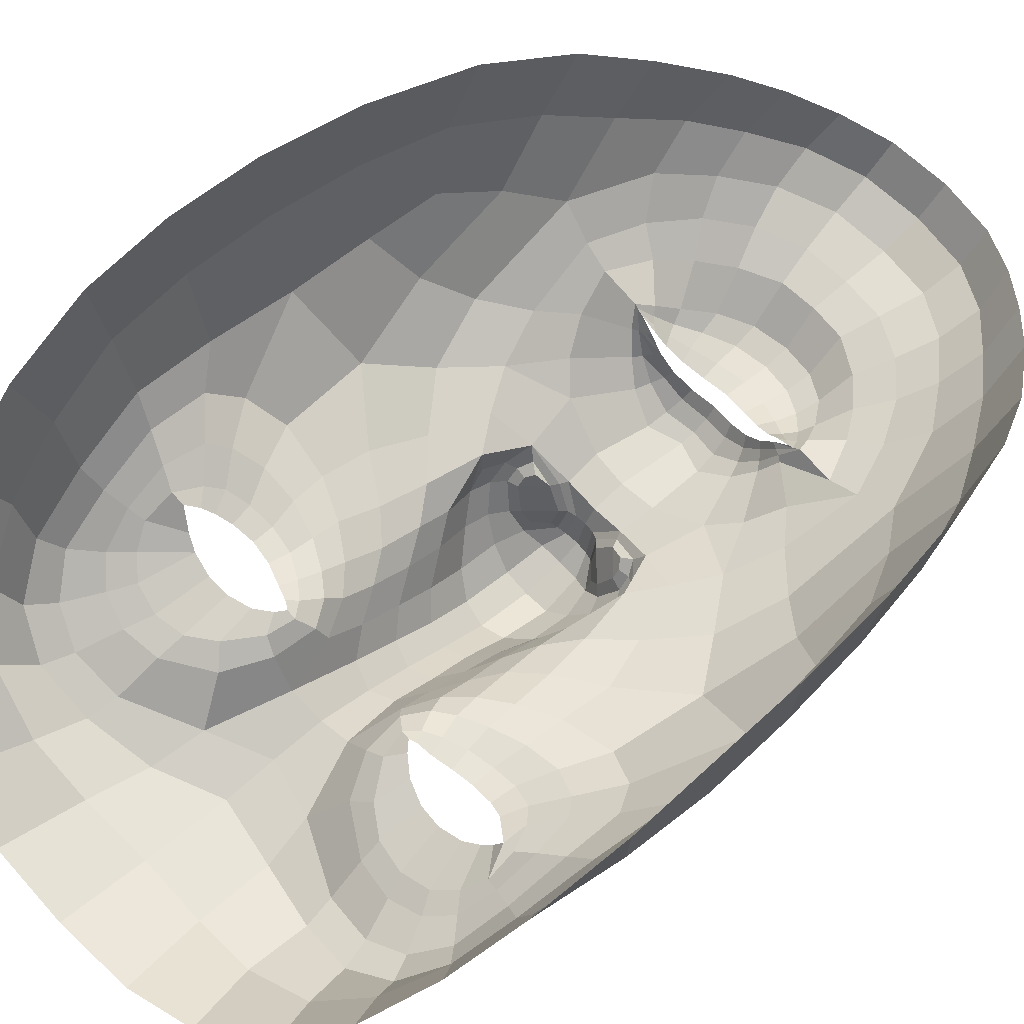
<metadata>
{"format":"obj","ext":"obj","renderer":"f3d","projection":"perspective","resolution":1024,"background":"white","views":[{"elev":71.4,"azim":53.3,"up":"+Z"}]}
</metadata>
<code>
o face_face.002
v 0.5035 0.5405 -0.0339
v 0.5071 0.4798 -0.06082
v 0.5049 0.4974 -0.03259
v 0.501 0.423 -0.04509
v 0.5085 0.4624 -0.06437
v 0.5099 0.44 -0.05938
v 0.5128 0.386 -0.02723
v 0.4305 0.3725 0.01286
v 0.5155 0.342 -0.01819
v 0.5171 0.3198 -0.01963
v 0.5218 0.2464 -0.005114
v 0.503 0.5467 -0.03261
v 0.5024 0.553 -0.02898
v 0.5018 0.557 -0.02386
v 0.5014 0.563 -0.02132
v 0.501 0.5723 -0.02306
v 0.5002 0.5834 -0.02539
v 0.4993 0.5938 -0.02354
v 0.4956 0.6089 -0.01264
v 0.5062 0.4887 -0.05515
v 0.4955 0.4875 -0.04018
v 0.3906 0.3062 0.06637
v 0.4606 0.3901 0.002267
v 0.4487 0.3906 0.002562
v 0.4378 0.3884 0.005262
v 0.4246 0.3778 0.01409
v 0.4713 0.3861 0.004243
v 0.4494 0.3374 -0.001263
v 0.4623 0.3411 -0.000463
v 0.4368 0.3388 0.001775
v 0.428 0.3451 0.005862
v 0.4131 0.3872 0.01907
v 0.4507 0.6253 -0.001486
v 0.427 0.3678 0.01641
v 0.3794 0.3768 0.06827
v 0.4012 0.3732 0.03034
v 0.45 0.46 -0.01052
v 0.4904 0.5342 -0.03296
v 0.4908 0.5501 -0.02791
v 0.4769 0.5379 -0.02709
v 0.468 0.5428 -0.01925
v 0.4807 0.5489 -0.02398
v 0.4727 0.5493 -0.01668
v 0.4463 0.5688 -0.002225
v 0.4978 0.4782 -0.06014
v 0.4975 0.4614 -0.06341
v 0.4129 0.3246 0.009436
v 0.4757 0.4199 -0.01006
v 0.4723 0.4721 -0.03345
v 0.4717 0.4632 -0.03
v 0.4157 0.4543 0.002009
v 0.4994 0.4407 -0.0564
v 0.4419 0.3062 -0.008087
v 0.4253 0.3118 -0.000174
v 0.4059 0.2784 0.04571
v 0.492 0.3278 -0.0158
v 0.4732 0.35 0.003157
v 0.4398 0.5507 -0.000244
v 0.381 0.5362 0.09392
v 0.4799 0.4827 -0.02887
v 0.4881 0.4886 -0.02958
v 0.4569 0.5521 -0.001282
v 0.4599 0.5521 -0.004204
v 0.4201 0.3006 0.005364
v 0.4711 0.4801 -0.02738
v 0.4634 0.3097 -0.0134
v 0.4628 0.2961 -0.01535
v 0.4562 0.2462 0.005858
v 0.4138 0.2943 0.02278
v 0.461 0.2758 -0.005268
v 0.4068 0.3178 0.01918
v 0.3992 0.3166 0.04153
v 0.4904 0.5431 -0.03175
v 0.4788 0.544 -0.02609
v 0.4703 0.5463 -0.01892
v 0.4822 0.4862 -0.02636
v 0.4585 0.5522 -0.002805
v 0.4629 0.5569 -0.008977
v 0.4614 0.5522 -0.004441
v 0.4856 0.4769 -0.04432
v 0.4744 0.5514 -0.01482
v 0.4822 0.552 -0.01955
v 0.4914 0.5542 -0.02313
v 0.4802 0.6059 -0.01282
v 0.4848 0.5895 -0.02343
v 0.4866 0.5791 -0.02484
v 0.4887 0.5683 -0.02227
v 0.4908 0.5599 -0.02056
v 0.4742 0.5542 -0.01281
v 0.4712 0.5581 -0.01456
v 0.4678 0.5631 -0.01636
v 0.4648 0.5685 -0.01455
v 0.4552 0.5225 -0.0157
v 0.3717 0.4498 0.1116
v 0.5055 0.4928 -0.0404
v 0.4684 0.5529 -0.007746
v 0.4657 0.5548 -0.008941
v 0.4908 0.4956 -0.03024
v 0.4739 0.4907 -0.01914
v 0.4895 0.4922 -0.03013
v 0.463 0.4285 -0.007095
v 0.4434 0.4376 -0.00485
v 0.4692 0.4709 -0.02382
v 0.4268 0.2576 0.02404
v 0.4334 0.2798 0.00762
v 0.439 0.2933 -0.005813
v 0.4545 0.5827 -0.007059
v 0.4906 0.3047 -0.01964
v 0.4886 0.2786 -0.01209
v 0.4867 0.2432 -0.004012
v 0.4291 0.3843 0.00978
v 0.399 0.3977 0.02458
v 0.4787 0.3816 0.006224
v 0.4155 0.3511 0.01493
v 0.4846 0.4096 -0.0135
v 0.4793 0.4658 -0.04414
v 0.388 0.4091 0.03599
v 0.4056 0.4099 0.0142
v 0.4201 0.4175 0.00425
v 0.443 0.417 0.000324
v 0.4603 0.4117 -0.001274
v 0.474 0.4047 -0.003406
v 0.5016 0.3887 -0.02352
v 0.3882 0.4449 0.03185
v 0.4064 0.3474 0.02021
v 0.5006 0.4875 -0.05475
v 0.476 0.4369 -0.01531
v 0.3739 0.3751 0.1052
v 0.4846 0.3962 -0.004307
v 0.4677 0.472 -0.01266
v 0.4212 0.3668 0.01825
v 0.4793 0.4551 -0.03974
v 0.3744 0.4914 0.1057
v 0.48 0.3758 0.009242
v 0.4891 0.4457 -0.0502
v 0.4047 0.5808 0.03637
v 0.4023 0.6004 0.05554
v 0.3753 0.4476 0.07185
v 0.3925 0.5557 0.04948
v 0.3888 0.3443 0.05822
v 0.4466 0.6421 0.004412
v 0.5012 0.4916 -0.03979
v 0.4648 0.4485 -0.01181
v 0.3906 0.3762 0.04122
v 0.4405 0.3789 0.006559
v 0.4499 0.3814 0.004219
v 0.4601 0.5593 -0.007303
v 0.3889 0.4792 0.03475
v 0.4658 0.6686 0.008506
v 0.4316 0.6416 0.02865
v 0.4178 0.6247 0.04032
v 0.5195 0.2834 -0.0132
v 0.4909 0.6745 0.006448
v 0.4598 0.3811 0.004287
v 0.4696 0.3789 0.006308
v 0.4763 0.3774 0.008929
v 0.3984 0.3444 0.03151
v 0.4703 0.3662 0.004864
v 0.4603 0.3624 0.002646
v 0.4505 0.361 0.002684
v 0.4407 0.3619 0.004888
v 0.4342 0.3641 0.008113
v 0.3804 0.3368 0.08835
v 0.4345 0.3757 0.009875
v 0.5037 0.5113 -0.03026
v 0.4669 0.5143 -0.02099
v 0.4802 0.4795 -0.03296
v 0.4884 0.5107 -0.02994
v 0.514 0.3645 -0.01835
v 0.4178 0.6047 0.0265
v 0.4313 0.6234 0.01615
v 0.4666 0.6566 -0.005483
v 0.3909 0.573 0.07534
v 0.4771 0.3717 0.007456
v 0.4925 0.4148 -0.02852
v 0.4918 0.6625 -0.007221
v 0.4471 0.6569 0.01636
v 0.3774 0.4856 0.06936
v 0.4817 0.5566 -0.01718
v 0.4786 0.5629 -0.01907
v 0.4757 0.571 -0.02109
v 0.4731 0.5802 -0.01969
v 0.4655 0.5957 -0.01155
v 0.4662 0.5505 -0.01005
v 0.4637 0.5491 -0.01022
v 0.4615 0.5472 -0.01031
v 0.4458 0.535 -0.008309
v 0.4049 0.4899 0.01288
v 0.4933 0.3979 -0.01764
v 0.4895 0.3625 0.002197
v 0.4823 0.3647 0.005883
v 0.4684 0.5517 -0.008995
v 0.4006 0.5313 0.02905
v 0.5 0.3618 -0.01163
v 0.4578 0.6096 -0.005595
v 0.5109 0.4216 -0.04834
v 0.5011 0.4067 -0.03532
v 0.5118 0.4045 -0.03739
v 0.483 0.4408 -0.0294
v 0.4931 0.6453 -0.01271
v 0.4944 0.6255 -0.0122
v 0.4752 0.6216 -0.01075
v 0.4346 0.5739 0.00404
v 0.4568 0.4842 -0.01047
v 0.4445 0.5939 -0.000435
v 0.431 0.4778 -0.007154
v 0.4451 0.4995 -0.009407
v 0.4199 0.5043 0.000936
v 0.4699 0.64 -0.01062
v 0.4755 0.4502 -0.02189
v 0.4235 0.5858 0.01411
v 0.4365 0.6065 0.007718
v 0.4281 0.551 0.004571
v 0.3906 0.5087 0.03845
v 0.4134 0.5522 0.015
v 0.3822 0.5216 0.06398
v 0.4351 0.5205 -0.004682
v 0.4844 0.4256 -0.02142
v 0.4824 0.4737 -0.04656
v 0.4755 0.4779 -0.03458
v 0.4878 0.4626 -0.0542
v 0.4812 0.3433 -0.001405
v 0.4629 0.329 -0.003904
v 0.4463 0.3251 -0.003904
v 0.4321 0.3279 -0.000132
v 0.4216 0.3359 0.006168
v 0.4123 0.3697 0.02252
v 0.3754 0.4114 0.07036
v 0.4185 0.3949 0.01329
v 0.4298 0.4009 0.006964
v 0.4453 0.4025 0.002969
v 0.4607 0.4001 0.001514
v 0.4733 0.3952 0.002058
v 0.4822 0.3901 0.001865
v 0.3719 0.4119 0.1122
v 0.4752 0.4829 -0.02905
v 0.4917 0.4299 -0.03783
v 0.4899 0.4751 -0.05503
v 0.495 0.4843 -0.05032
v 0.4897 0.4781 -0.04958
v 0.4777 0.4885 -0.02514
v 0.4971 0.486 -0.05326
v 0.4977 0.4902 -0.03995
v 0.4839 0.3762 0.007824
v 0.4896 0.3809 0.001268
v 0.493 0.3835 -0.006505
v 0.4302 0.366 0.01167
v 0.422 0.3536 0.01191
v 0.5201 0.4252 -0.04399
v 0.593 0.3892 0.0203
v 0.5159 0.4899 -0.03935
v 0.6312 0.3361 0.07743
v 0.5601 0.3976 0.007185
v 0.571 0.4008 0.008456
v 0.5816 0.4025 0.012
v 0.597 0.3961 0.02193
v 0.5511 0.3928 0.008148
v 0.5808 0.3526 0.004781
v 0.5674 0.3533 0.004323
v 0.5929 0.3567 0.008713
v 0.6002 0.3647 0.01334
v 0.6044 0.4087 0.02757
v 0.537 0.6342 0.001952
v 0.5976 0.3855 0.02418
v 0.6349 0.4076 0.07939
v 0.6169 0.3979 0.03976
v 0.5617 0.4736 -0.005329
v 0.5165 0.5377 -0.03166
v 0.513 0.5534 -0.0267
v 0.5275 0.5446 -0.02439
v 0.5339 0.5516 -0.01556
v 0.5218 0.5549 -0.02165
v 0.5281 0.5573 -0.01353
v 0.5481 0.5807 0.002405
v 0.5163 0.4804 -0.05944
v 0.5193 0.464 -0.0626
v 0.6152 0.3511 0.01825
v 0.5423 0.428 -0.006668
v 0.5403 0.4803 -0.03035
v 0.5418 0.4715 -0.02681
v 0.5948 0.4762 0.0103
v 0.5199 0.4431 -0.05533
v 0.5919 0.3293 -0.001687
v 0.6064 0.337 0.007639
v 0.6227 0.3056 0.05555
v 0.5411 0.3389 -0.01353
v 0.5555 0.3595 0.007059
v 0.5572 0.5649 0.005456
v 0.6124 0.5637 0.1047
v 0.5309 0.4888 -0.02672
v 0.5222 0.4927 -0.02848
v 0.5409 0.564 0.003632
v 0.5381 0.5634 0.000173
v 0.6122 0.3275 0.0135
v 0.5397 0.4882 -0.02433
v 0.5711 0.3286 -0.009036
v 0.5738 0.316 -0.01093
v 0.5836 0.2625 0.01157
v 0.6158 0.3186 0.03156
v 0.5762 0.2901 -0.000334
v 0.6213 0.3455 0.02844
v 0.625 0.3437 0.05143
v 0.515 0.5466 -0.03044
v 0.5246 0.5503 -0.02358
v 0.5311 0.5546 -0.01554
v 0.528 0.4917 -0.0245
v 0.5395 0.5638 0.001738
v 0.5357 0.5678 -0.005123
v 0.5365 0.563 -0.000188
v 0.5271 0.482 -0.0422
v 0.5258 0.5589 -0.01181
v 0.5196 0.5576 -0.01733
v 0.5115 0.5572 -0.02187
v 0.5111 0.6094 -0.01163
v 0.5133 0.5939 -0.02215
v 0.5132 0.5832 -0.0235
v 0.5125 0.5719 -0.02096
v 0.5112 0.5631 -0.01929
v 0.5257 0.5623 -0.009796
v 0.5285 0.567 -0.01154
v 0.5312 0.5729 -0.01317
v 0.5334 0.5791 -0.01119
v 0.5475 0.5338 -0.01144
v 0.6298 0.4811 0.1236
v 0.5304 0.5623 -0.004014
v 0.5331 0.565 -0.005238
v 0.5187 0.499 -0.02911
v 0.535 0.498 -0.01669
v 0.5204 0.496 -0.02905
v 0.5531 0.4394 -0.002566
v 0.5706 0.4532 0.00118
v 0.5428 0.4796 -0.02051
v 0.6082 0.2806 0.03208
v 0.6007 0.3001 0.01473
v 0.5962 0.3174 0.000755
v 0.5387 0.5922 -0.003201
v 0.5464 0.3179 -0.01731
v 0.5498 0.2863 -0.009485
v 0.5558 0.2522 -0.00106
v 0.591 0.4012 0.01718
v 0.6149 0.4226 0.03392
v 0.5451 0.3881 0.009696
v 0.6094 0.3738 0.02347
v 0.5355 0.4157 -0.01082
v 0.535 0.4726 -0.0416
v 0.6253 0.4378 0.04647
v 0.6069 0.4334 0.02312
v 0.5924 0.4377 0.01199
v 0.5711 0.4313 0.006347
v 0.5559 0.4217 0.003372
v 0.5448 0.4125 7.2e-05
v 0.523 0.3913 -0.02241
v 0.6211 0.4731 0.04237
v 0.6171 0.373 0.0294
v 0.5118 0.4888 -0.05418
v 0.5402 0.4447 -0.01201
v 0.6364 0.4073 0.1176
v 0.5366 0.4025 -0.001599
v 0.5434 0.481 -0.009207
v 0.6025 0.3862 0.02644
v 0.5361 0.4619 -0.03714
v 0.6231 0.5213 0.1171
v 0.5455 0.3823 0.01283
v 0.5286 0.4504 -0.04832
v 0.587 0.6013 0.04408
v 0.5857 0.6205 0.06381
v 0.6308 0.4782 0.08301
v 0.6017 0.58 0.05848
v 0.6303 0.3735 0.0688
v 0.5386 0.6513 0.008111
v 0.5099 0.4927 -0.03945
v 0.549 0.4587 -0.007786
v 0.6251 0.4032 0.05141
v 0.5816 0.3918 0.01319
v 0.5722 0.3909 0.01008
v 0.5381 0.5709 -0.003225
v 0.6158 0.5066 0.04501
v 0.5162 0.6733 0.01064
v 0.5526 0.6534 0.03389
v 0.5682 0.6401 0.04702
v 0.563 0.3885 0.009278
v 0.5544 0.3854 0.01058
v 0.5485 0.3838 0.01276
v 0.6239 0.3714 0.04135
v 0.5565 0.3747 0.009198
v 0.5667 0.3722 0.007719
v 0.5766 0.3726 0.00858
v 0.5861 0.3757 0.01155
v 0.5919 0.3798 0.01531
v 0.6356 0.3683 0.1003
v 0.5881 0.3909 0.01698
v 0.5382 0.5229 -0.0177
v 0.5314 0.4858 -0.03076
v 0.5187 0.5144 -0.0286
v 0.5712 0.6212 0.03275
v 0.5557 0.6363 0.02105
v 0.5173 0.6617 -0.003516
v 0.5995 0.5969 0.08496
v 0.5491 0.3791 0.01136
v 0.5284 0.4191 -0.02671
v 0.5359 0.6651 0.02019
v 0.6242 0.5151 0.08013
v 0.5193 0.5625 -0.0149
v 0.5218 0.5697 -0.01672
v 0.5238 0.5786 -0.01862
v 0.5251 0.5884 -0.01713
v 0.5266 0.6024 -0.008718
v 0.533 0.56 -0.006266
v 0.5357 0.5592 -0.006051
v 0.5382 0.5578 -0.005917
v 0.5541 0.5482 -0.002988
v 0.6 0.5136 0.02169
v 0.5292 0.4023 -0.0158
v 0.538 0.3688 0.004484
v 0.5446 0.3717 0.009283
v 0.5306 0.5606 -0.005194
v 0.5979 0.5547 0.03779
v 0.5279 0.3668 -0.01015
v 0.5323 0.6175 -0.002538
v 0.5217 0.4092 -0.03436
v 0.5338 0.447 -0.02701
v 0.5139 0.6256 -0.009343
v 0.5592 0.5882 0.009431
v 0.5518 0.4956 -0.006257
v 0.547 0.6051 0.003777
v 0.5773 0.4957 -0.000531
v 0.5606 0.5135 -0.004152
v 0.5838 0.5241 0.008381
v 0.5166 0.6449 -0.008806
v 0.5392 0.4579 -0.0189
v 0.5684 0.6019 0.02012
v 0.5531 0.619 0.01235
v 0.5689 0.5677 0.01109
v 0.6102 0.5351 0.04821
v 0.5829 0.5719 0.02242
v 0.6154 0.5493 0.07429
v 0.5669 0.5365 0.001428
v 0.5341 0.4316 -0.0188
v 0.5308 0.4795 -0.04426
v 0.5363 0.4853 -0.03198
v 0.5279 0.4675 -0.05251
v 0.5488 0.3534 0.001715
v 0.5687 0.3441 0.000671
v 0.5855 0.3438 0.002165
v 0.5985 0.3491 0.007166
v 0.6068 0.3587 0.01429
v 0.6085 0.3916 0.03119
v 0.6346 0.4426 0.08183
v 0.5982 0.4149 0.02137
v 0.5863 0.418 0.01408
v 0.5715 0.415 0.008893
v 0.5578 0.4088 0.006251
v 0.5473 0.4021 0.005657
v 0.5401 0.3959 0.0048
v 0.6337 0.4439 0.1246
v 0.5354 0.49 -0.02648
v 0.5277 0.4342 -0.03597
v 0.5238 0.4792 -0.05355
v 0.5171 0.487 -0.04945
v 0.5231 0.4822 -0.04807
v 0.5319 0.4948 -0.02294
v 0.5152 0.4882 -0.05255
v 0.5133 0.492 -0.03938
v 0.5413 0.3824 0.01086
v 0.5348 0.386 0.003607
v 0.5309 0.3887 -0.004594
v 0.5952 0.3829 0.01917
v 0.604 0.374 0.01986
v 0.451 0.3692 0.007563
v 0.4623 0.37 0.007563
v 0.4517 0.3558 0.007563
v 0.4395 0.3683 0.007563
v 0.4501 0.3823 0.007563
v 0.5744 0.3804 0.01332
v 0.5865 0.3818 0.01332
v 0.5754 0.3664 0.01332
v 0.5621 0.379 0.01332
v 0.5734 0.3944 0.01332
f 338 339 11 152
f 300 298 339 338
f 334 333 298 300
f 285 333 334 299
f 302 252 285 299
f 369 390 252 302
f 265 357 390 369
f 448 455 357 265
f 367 324 455 448
f 402 362 324 367
f 436 289 362 402
f 368 398 289 436
f 110 109 152 11
f 68 70 109 110
f 104 105 70 68
f 368 365 366 398
f 395 380 366 365
f 396 379 380 395
f 370 401 379 396
f 397 378 401 370
f 176 153 378 397
f 176 172 149 153
f 172 141 177 149
f 150 177 141 171
f 170 151 150 171
f 170 136 137 151
f 136 139 173 137
f 139 216 59 173
f 216 178 133 59
f 178 138 94 133
f 94 138 228 235
f 228 35 128 235
f 140 163 128 35
f 72 22 163 140
f 69 55 22 72
f 105 104 55 69
f 429 200 176 397
f 263 429 397 370
f 396 432 263 370
f 395 431 432 396
f 365 435 431 395
f 368 417 435 365
f 417 368 436 434
f 402 377 434 436
f 377 402 367 353
f 353 367 448 346
f 373 346 448 265
f 384 373 265 369
f 301 384 369 302
f 294 301 302 299
f 335 294 299 334
f 200 209 172 176
f 209 33 141 172
f 212 171 141 33
f 212 211 170 171
f 205 203 211 212
f 211 215 136 170
f 193 139 136 215
f 193 214 216 139
f 148 178 216 214
f 178 148 124 138
f 228 138 124 117
f 144 35 228 117
f 157 140 35 144
f 157 71 72 140
f 64 69 72 71
f 64 106 105 69
f 67 70 105 106
f 109 70 67 108
f 10 152 109 108
f 337 338 152 10
f 297 300 338 337
f 335 334 300 297
f 212 33 195 205
f 195 33 209 202
f 9 286 337 10
f 337 286 296 297
f 297 296 283 335
f 283 284 294 335
f 284 277 301 294
f 277 354 384 301
f 354 266 373 384
f 266 341 346 373
f 341 347 353 346
f 348 281 353 347
f 412 377 353 281
f 437 433 435 428
f 423 431 435 433
f 432 431 423 425
f 425 419 263 432
f 419 422 429 263
f 422 201 200 429
f 201 202 209 200
f 203 213 215 211
f 193 188 148 214
f 188 51 124 148
f 118 112 117 124
f 112 36 144 117
f 36 125 157 144
f 125 47 71 157
f 47 54 64 71
f 54 53 106 64
f 53 66 67 106
f 66 56 108 67
f 56 9 10 108
f 51 119 118 124
f 102 120 119 51
f 101 121 120 102
f 48 122 121 101
f 115 129 122 48
f 246 129 115 189
f 194 246 189 123
f 123 7 169 194
f 418 169 7 352
f 352 413 466 418
f 344 358 466 413
f 278 351 358 344
f 330 350 351 278
f 350 330 331 349
f 331 281 348 349
f 286 9 169 418
f 9 56 194 169
f 418 414 442 286
f 286 442 443 296
f 444 283 296 443
f 445 284 283 444
f 445 446 277 284
f 354 277 446 343
f 354 343 447 266
f 447 262 341 266
f 418 466 465 414
f 351 453 454 358
f 452 453 351 350
f 451 452 350 349
f 450 451 349 348
f 449 450 348 347
f 262 449 347 341
f 454 465 466 358
f 415 287 442 414
f 287 259 443 442
f 259 258 444 443
f 261 446 445 260
f 258 260 445 444
f 261 468 343 446
f 468 360 447 343
f 360 256 262 447
f 340 449 262 256
f 340 255 450 449
f 255 254 451 450
f 254 253 452 451
f 257 453 452 253
f 257 342 454 453
f 342 464 465 454
f 464 415 414 465
f 224 223 66 53
f 223 222 56 66
f 190 194 56 222
f 190 245 246 194
f 245 234 129 246
f 234 233 122 129
f 233 232 121 122
f 232 231 120 121
f 231 230 119 120
f 119 230 229 118
f 229 32 112 118
f 32 227 36 112
f 227 114 125 36
f 114 226 47 125
f 226 225 54 47
f 225 224 53 54
f 28 29 223 224
f 29 57 222 223
f 57 191 190 222
f 244 245 190 191
f 244 113 234 245
f 113 27 233 234
f 27 23 232 233
f 23 24 231 232
f 24 25 230 231
f 25 111 229 230
f 229 111 26 32
f 227 32 26 131
f 131 248 114 227
f 248 31 226 114
f 31 30 225 226
f 30 28 224 225
f 161 160 28 30
f 29 28 160 159
f 159 158 57 29
f 158 174 191 57
f 174 134 244 191
f 31 161 30
f 162 161 31 248
f 162 248 131 34 247
f 8 34 131 26
f 164 8 26 111
f 145 164 111 25
f 146 145 25 24
f 154 146 24 23
f 155 154 23 27
f 156 155 27 113
f 134 156 113 244
f 385 386 259 287
f 387 258 259 386
f 388 260 258 387
f 389 261 260 388
f 467 468 261 389
f 375 381 253 254
f 375 254 255 374
f 255 340 391 374
f 391 340 256 264 250
f 264 256 360 468
f 264 468 467
f 415 399 385 287
f 257 253 381 382
f 382 383 342 257
f 363 464 342 383
f 363 399 415 464
f 206 37 102 51
f 143 127 48 101
f 127 218 115 48
f 218 175 189 115
f 175 197 123 189
f 7 123 197 198
f 198 420 352 7
f 143 101 102 37
f 400 413 352 420
f 438 344 413 400
f 356 278 344 438
f 372 330 278 356
f 267 331 330 372
f 426 281 331 267
f 208 206 51 188
f 215 208 188 193
f 213 217 208 215
f 207 206 208 217
f 204 37 206 207
f 130 143 37 204
f 210 127 143 130
f 199 218 127 210
f 237 175 218 199
f 4 197 175 237
f 196 198 197 4
f 249 420 198 196
f 457 400 420 249
f 421 438 400 457
f 430 356 438 421
f 359 372 356 430
f 424 267 372 359
f 267 424 427 426
f 437 428 426 427
f 407 314 422 419
f 426 428 412 281
f 428 435 417 412
f 434 412 417
f 412 434 377
f 19 201 422 314
f 84 202 201 19
f 183 195 202 84
f 107 205 195 183
f 44 203 205 107
f 58 213 203 44
f 187 217 213 58
f 93 207 217 187
f 166 207 93
f 99 204 207 166
f 425 336 407 419
f 423 274 336 425
f 433 288 274 423
f 411 410 288 433
f 433 437 411
f 427 323 411 437
f 427 392 323
f 424 328 392 427
f 196 4 52 6
f 282 249 196 6
f 364 457 249 282
f 361 421 457 364
f 280 430 421 361
f 430 280 359
f 328 424 359
f 359 332 295 328
f 332 359 280
f 280 279 295 332
f 279 280 361 345
f 441 345 361 364
f 276 441 364 282
f 5 276 282 6
f 52 46 5 6
f 237 135 52 4
f 199 132 135 237
f 210 50 132 199
f 130 50 210
f 52 135 221 46
f 132 116 221 135
f 49 116 132 50
f 103 50 130
f 65 49 50 103
f 130 99 65 103
f 204 99 130
f 2 275 276 5
f 46 45 2 5
f 458 441 276 275
f 458 439 345 441
f 279 345 439 440
f 279 440 456 295
f 238 45 46 221
f 219 238 221 116
f 220 219 116 49
f 236 220 49 65
f 241 236 65 99
f 2 45 126 20
f 275 2 20 355
f 462 458 275 355
f 459 460 458 462
f 355 20 95 371
f 95 3 327 371
f 95 20 126 142
f 3 95 142 98
f 371 463 462 355
f 463 371 327 329
f 40 166 93 41
f 166 40 38 168
f 165 168 38 1
f 268 394 165 1
f 392 394 268 270
f 323 392 270 271
f 411 323 271 410
f 314 407 406 315
f 406 407 336 322
f 376 322 336 274
f 292 376 274 288
f 409 292 288 410
f 305 409 410 271
f 304 305 271 270
f 303 304 270 268
f 12 303 268 1
f 1 38 73 12
f 73 38 40 74
f 42 74 75
f 75 74 40 41
f 73 74 42 39
f 13 12 73 39
f 303 12 13 269
f 272 304 303 269
f 273 305 304 272
f 408 409 305 273
f 307 292 409 408
f 307 376 292
f 321 322 376 308
f 405 406 322 321
f 316 315 406 405
f 18 19 314 315
f 84 19 18 85
f 183 84 85 182
f 107 183 182 92
f 44 107 92 147
f 44 147 62 58
f 62 186 187 58
f 186 41 93 187
f 75 41 186 185
f 62 77 185 186
f 78 77 62 147
f 91 78 147 92
f 91 92 182 181
f 181 182 85 86
f 86 85 18 17
f 17 18 315 316
f 14 13 39 83
f 313 269 13 14
f 83 39 42 82
f 312 272 269 313
f 311 273 272 312
f 416 408 273 311
f 99 166 168 98
f 168 165 3 98
f 3 165 394 327
f 394 392 328 327
f 75 43 82 42
f 43 75 185
f 82 43 81
f 184 81 43 185
f 63 192 184 77
f 185 77 184 81
f 192 81 184
f 79 63 192
f 97 63 77 78
f 96 79 63 97
f 90 97 78 91
f 180 90 91 181
f 87 180 181 86
f 16 87 86 17
f 317 16 17 316
f 404 317 316 405
f 320 404 405 321
f 326 320 321 308
f 293 308 376 307
f 293 307 408 416
f 293 416 309
f 326 308 293 309
f 325 326 309
f 319 320 326 325
f 320 319 403 404
f 404 403 318 317
f 317 318 15 16
f 16 15 88 87
f 87 88 179 180
f 89 90 180 179
f 97 90 89 96
f 439 458 460 310
f 393 440 439 310
f 456 440 393 290
f 295 456 461
f 328 295 461
f 461 456 290 306
f 306 291 329 461
f 328 461 329 327
f 463 329 291 251
f 463 251 459 462
f 251 310 460 459
f 310 251 291 393
f 306 290 393 291
f 242 126 45 238
f 243 142 126 242
f 100 98 142 243
f 99 98 100
f 61 241 99 100
f 21 61 100 243
f 239 21 243 242
f 240 239 242 238
f 80 240 238 219
f 167 80 219 220
f 60 167 220 236
f 76 60 236 241
f 76 241 61
f 60 76 61 167
f 80 167 61 21
f 240 80 21 239
l 291 329
l 329 327
l 241 76

</code>
